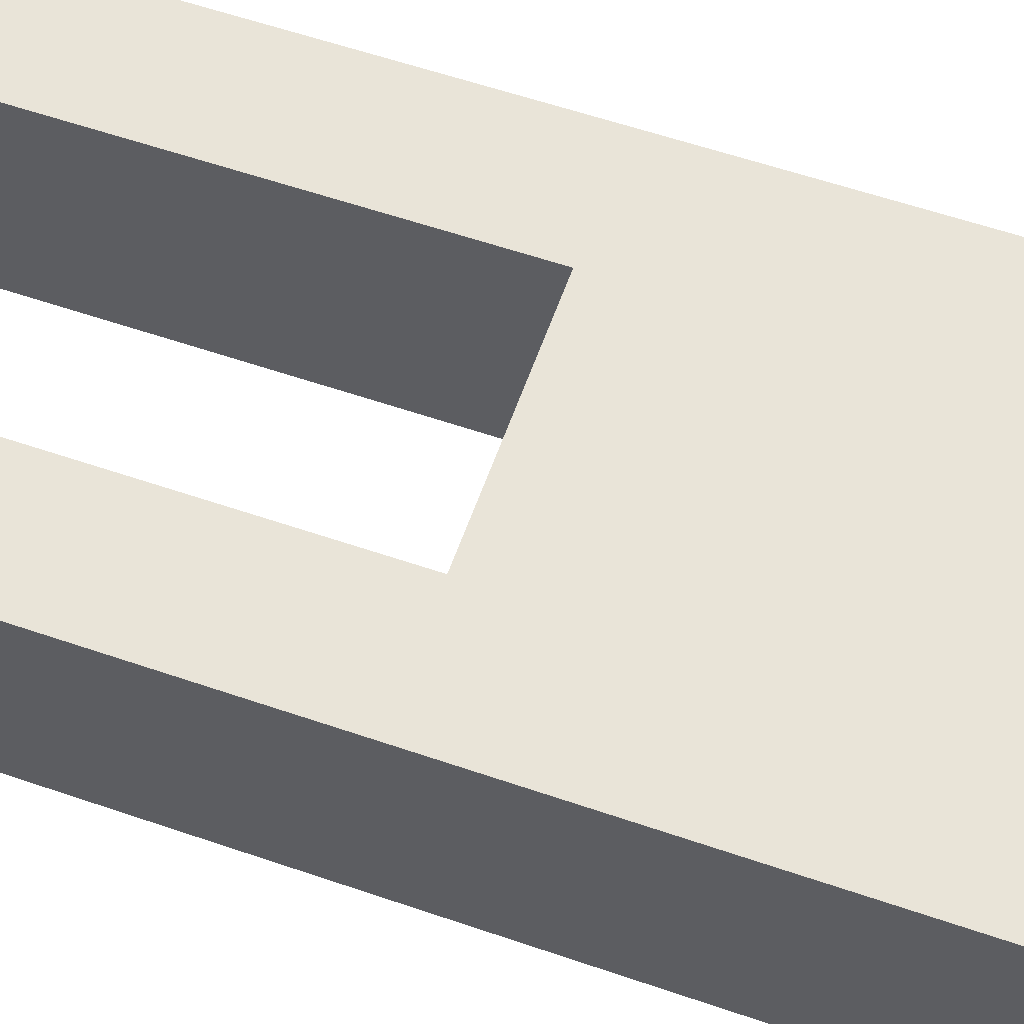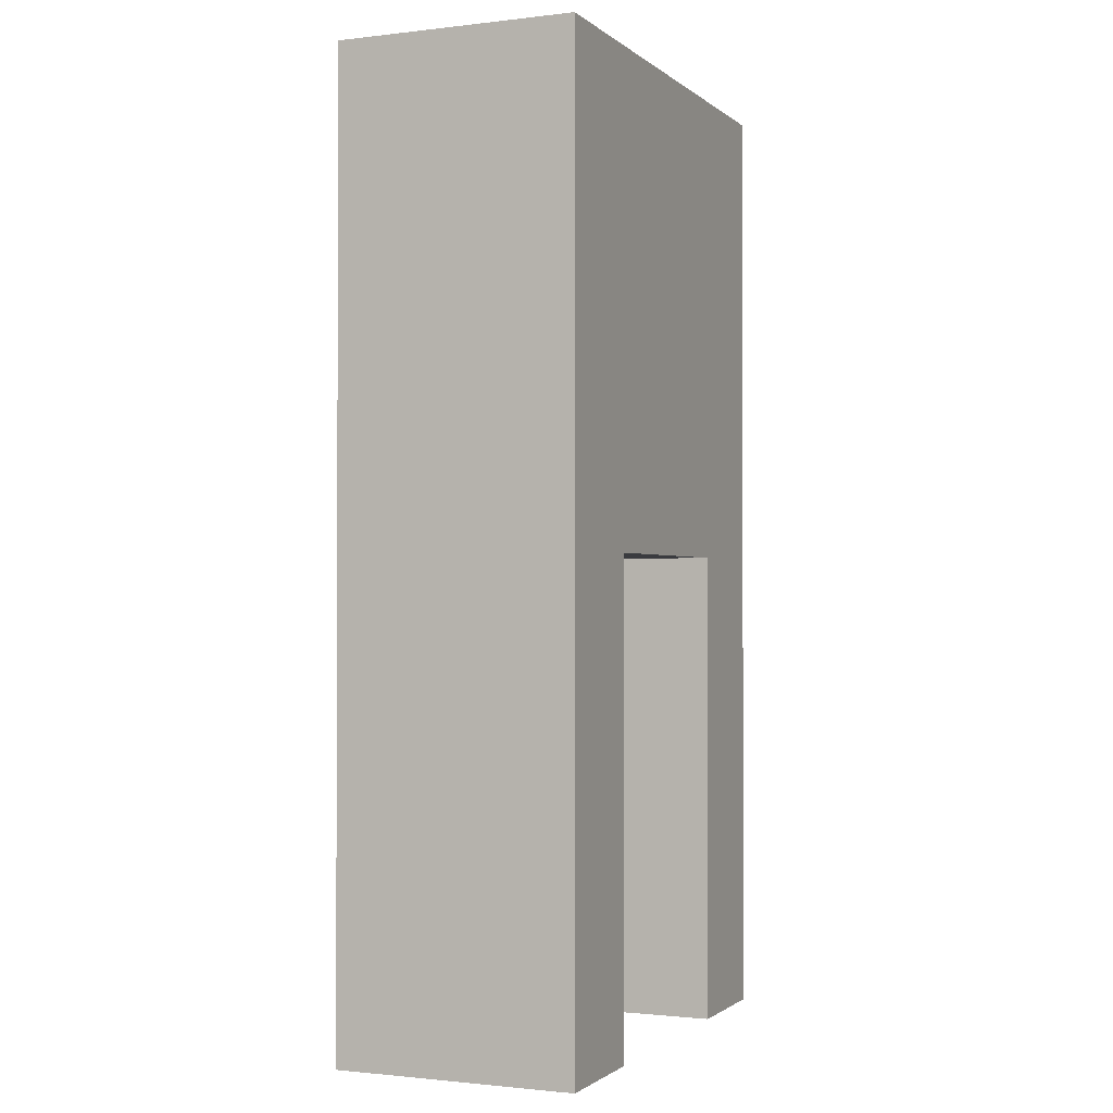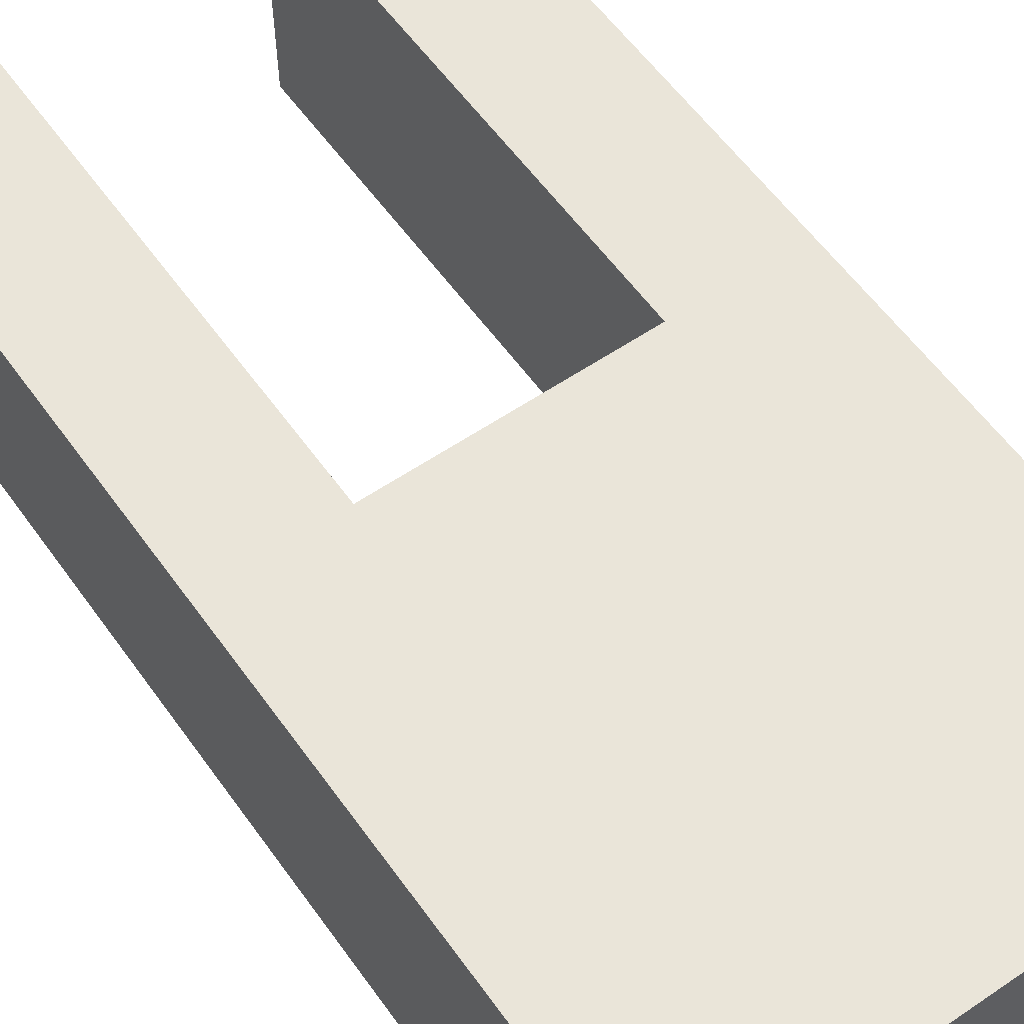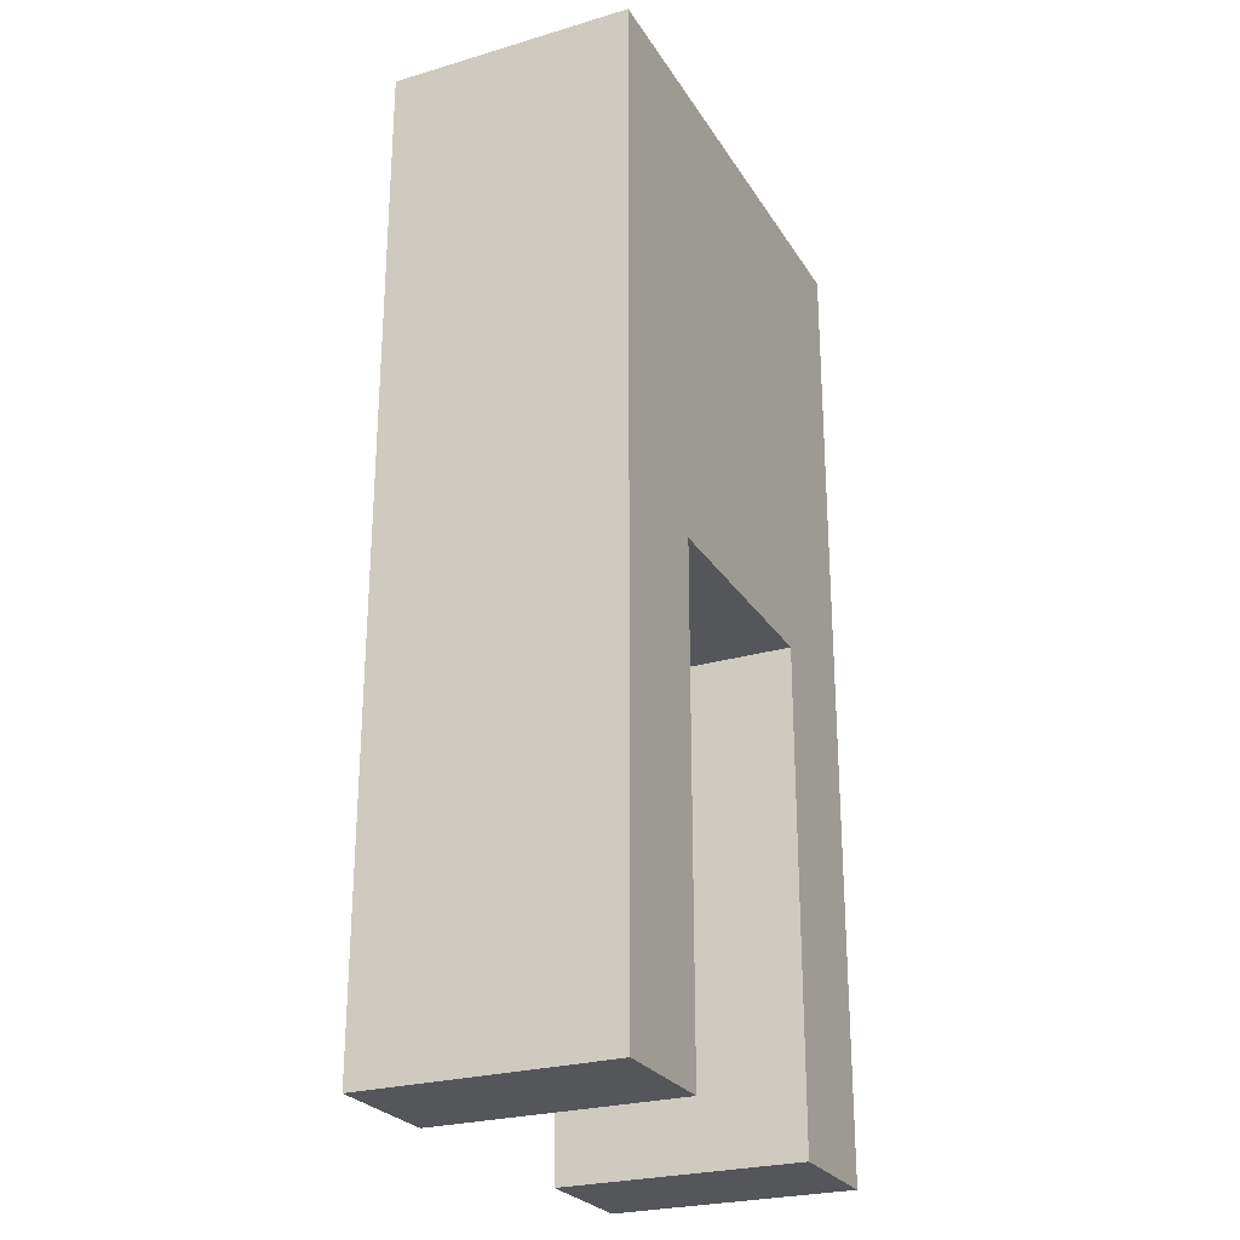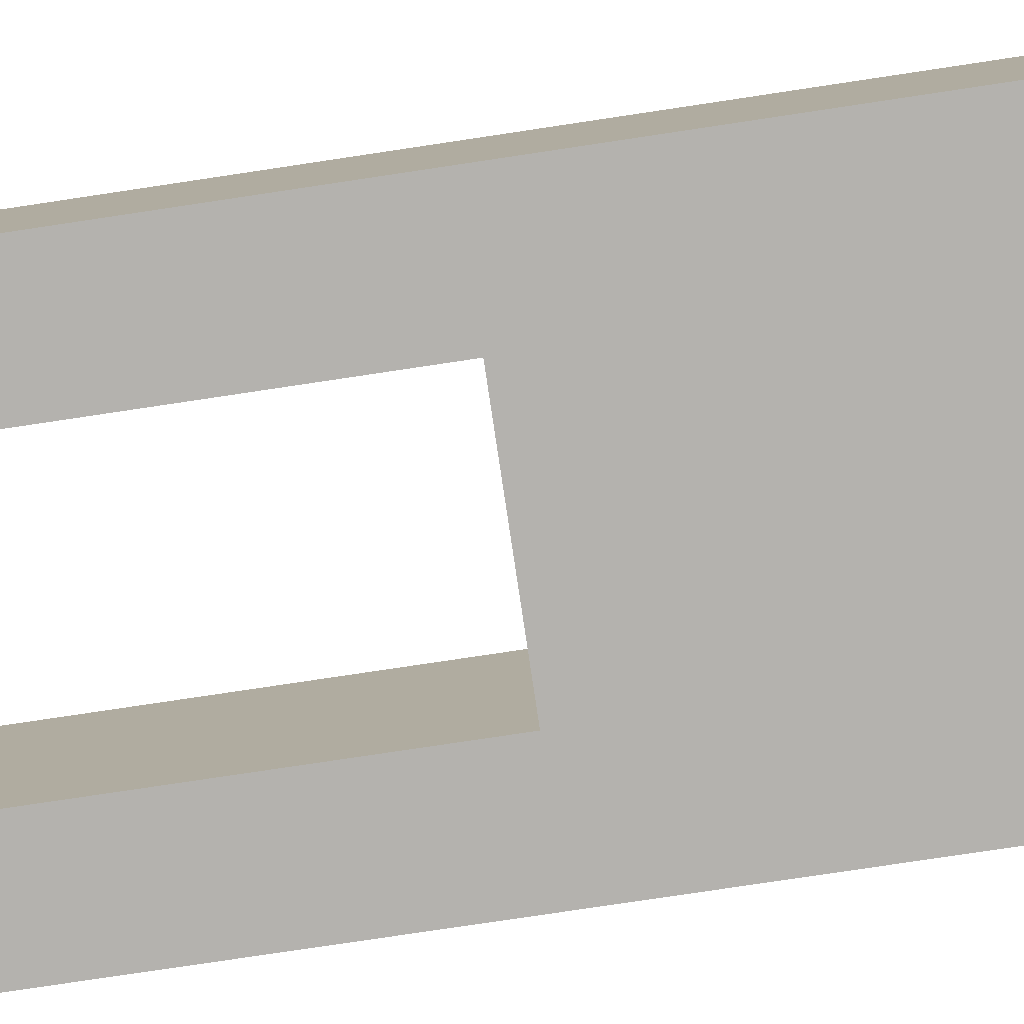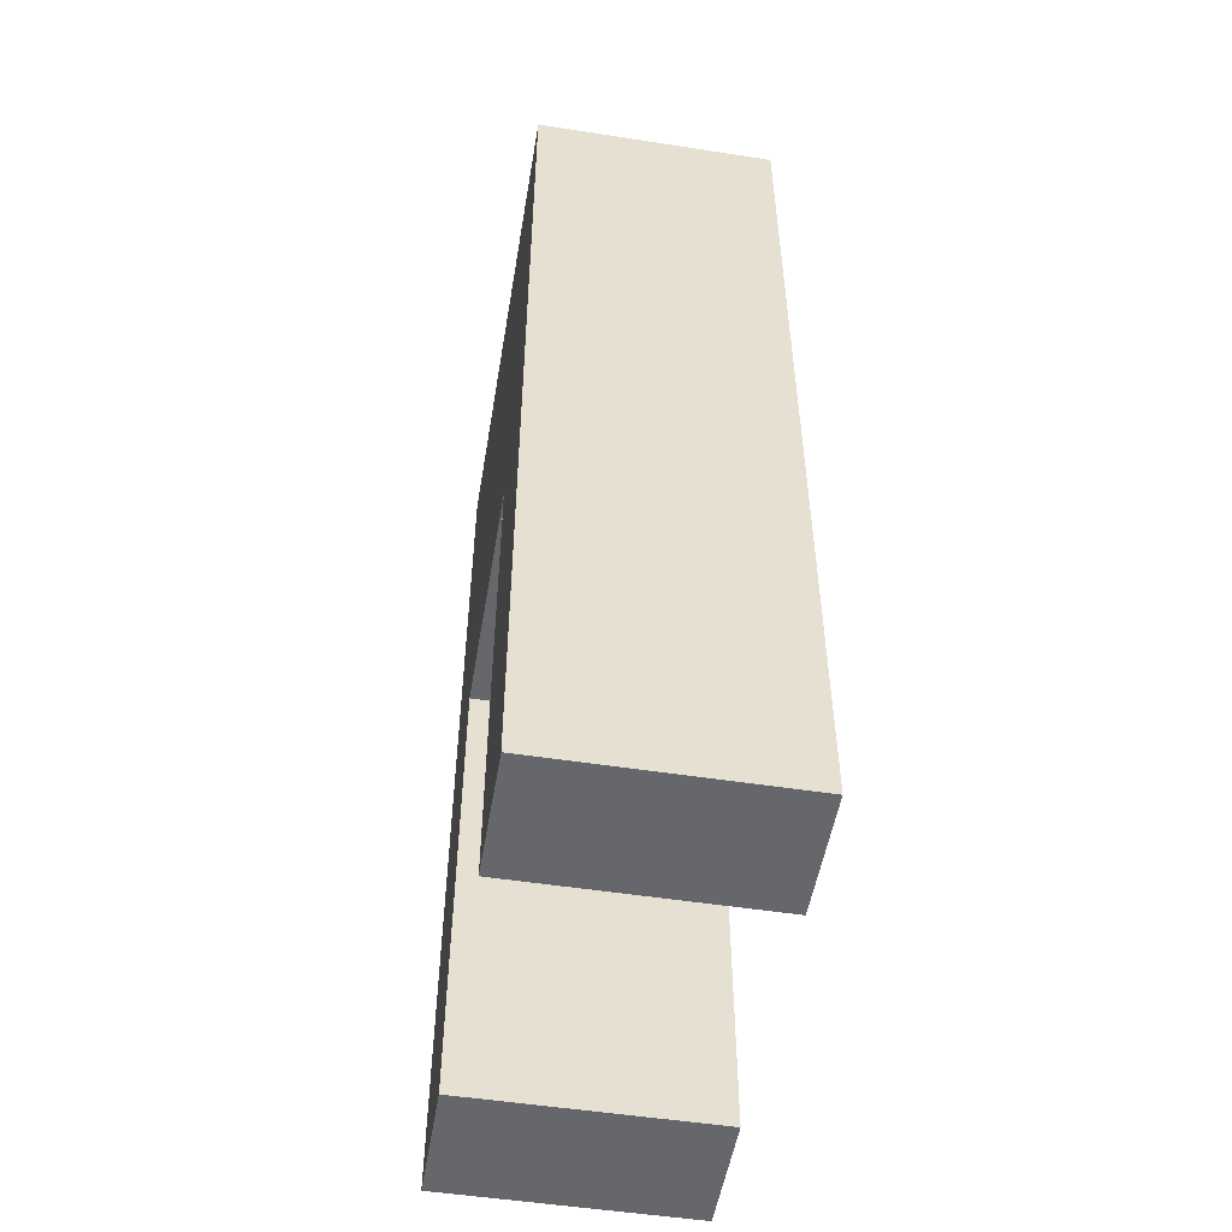
<metadata>
{"format":"obj","ext":"obj","renderer":"f3d","projection":"perspective","resolution":1024,"background":"white","views":[{"elev":60.0,"azim":109.3,"up":"+Z"},{"elev":-1.3,"azim":-66.9,"up":"+Y"},{"elev":58.0,"azim":144.8,"up":"+Z"},{"elev":-26.0,"azim":-65.0,"up":"+Y"},{"elev":-79.8,"azim":98.5,"up":"+Z"},{"elev":-52.0,"azim":80.5,"up":"+Y"}]}
</metadata>
<code>
g pb_Mesh234478
v 0 0 0
v -2 0 0
v 0 8 0
v -2 8 0
v -2 0 0
v -2 0 -4
v -2 8 0
v -2 8 -4
v -2 0 -4
v 0 0 -4
v -2 8 -4
v 0 8 -4
v 0 0 -4
v 0 0 0
v 0 8 -4
v 0 8 0
v 0 0 -4
v -2 0 -4
v 0 0 0
v -2 0 0
v 0 16 0
v -2 16 0
v 6 8 -4
v 6 8 0
v 6 16 -4
v 6 16 0
v -2 16 0
v -2 16 -4
v -2 16 -4
v 0 16 -4
v 0 8 -4
v 0 8 0
v 4 8 -4
v 4 8 0
v 4 16 -4
v 4 8 -4
v 4 8 0
v 4 16 0
v 4 0 -4
v 4 0 0
v 6 0 -4
v 6 0 0
v 6 16 -4
v 6 8 -4
v 6 8 0
v 6 16 0
v 4 8 -4
v 4 8 0
v 4 0 -4
v 4 0 0
v 6 0 -4
v 4 0 -4
v 4 0 0
v 6 0 0
v 6 0 0
v 6 0 -4
v 0 16 0
v -2 16 0
v 0 16 -4
v -2 16 -4
v 4 16 0
v 4 16 -4
v 6 16 0
v 6 16 -4
g pb_Mesh234478_0
f 3 2 1
f 3 4 2
f 7 6 5
f 7 8 6
f 11 10 9
f 11 12 10
f 15 14 13
f 15 16 14
f 19 18 17
f 19 20 18
f 21 4 3
f 21 22 4
f 25 24 23
f 25 26 24
f 27 8 7
f 27 28 8
f 29 12 11
f 29 30 12
f 33 32 31
f 33 34 32
f 35 12 30
f 35 36 12
f 37 21 3
f 37 38 21
f 41 40 39
f 41 42 40
f 43 36 35
f 43 44 36
f 45 38 37
f 45 46 38
f 49 48 47
f 49 50 48
f 51 36 44
f 51 52 36
f 53 45 37
f 53 54 45
f 55 23 24
f 55 56 23
g pb_Mesh234478_1
f 59 58 57
f 59 60 58
f 61 59 57
f 61 62 59
f 63 62 61
f 63 64 62

</code>
